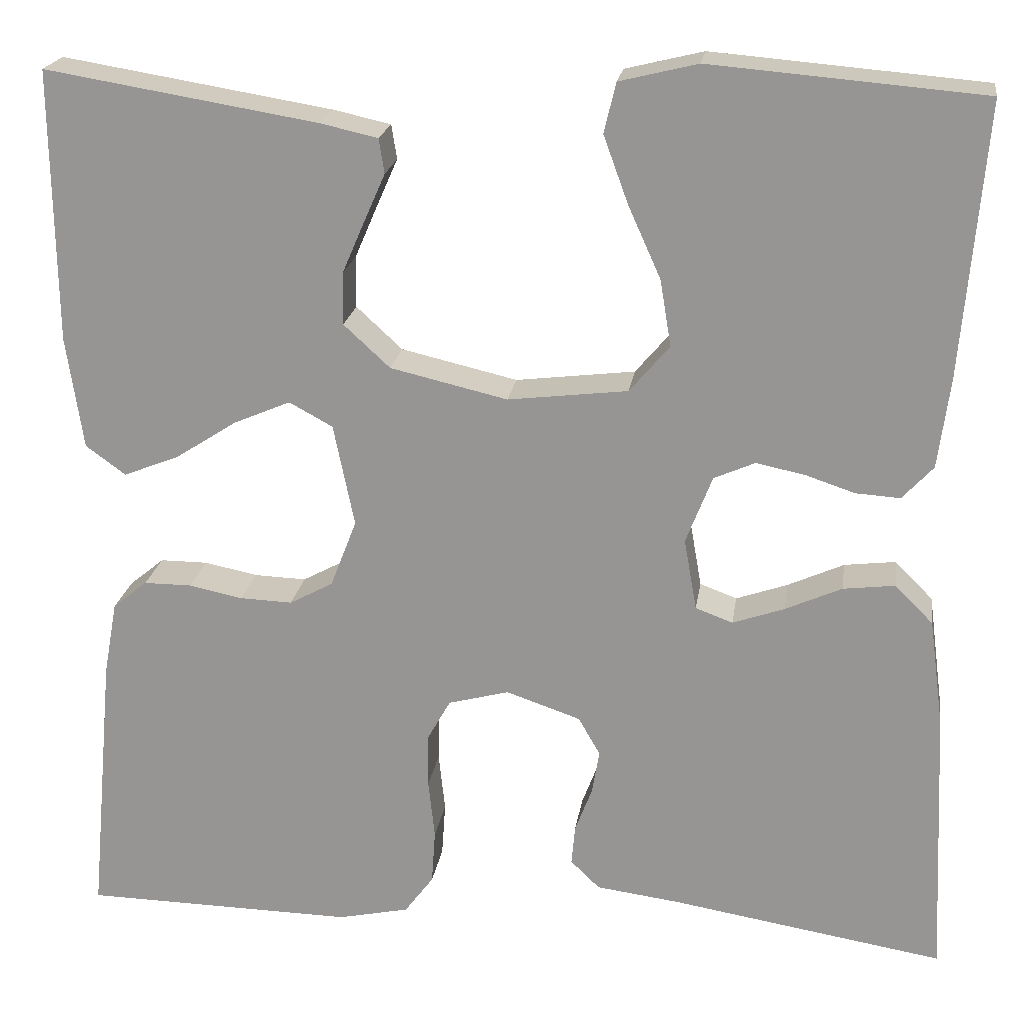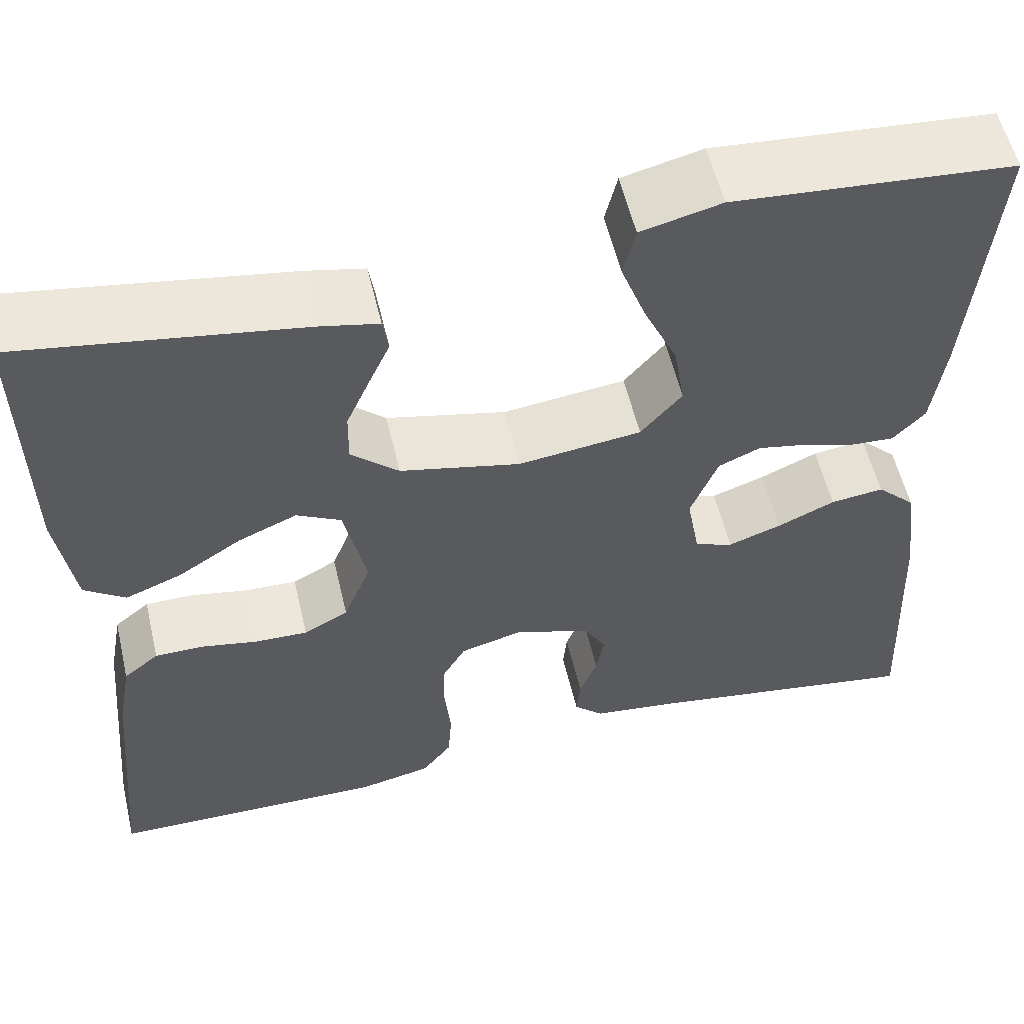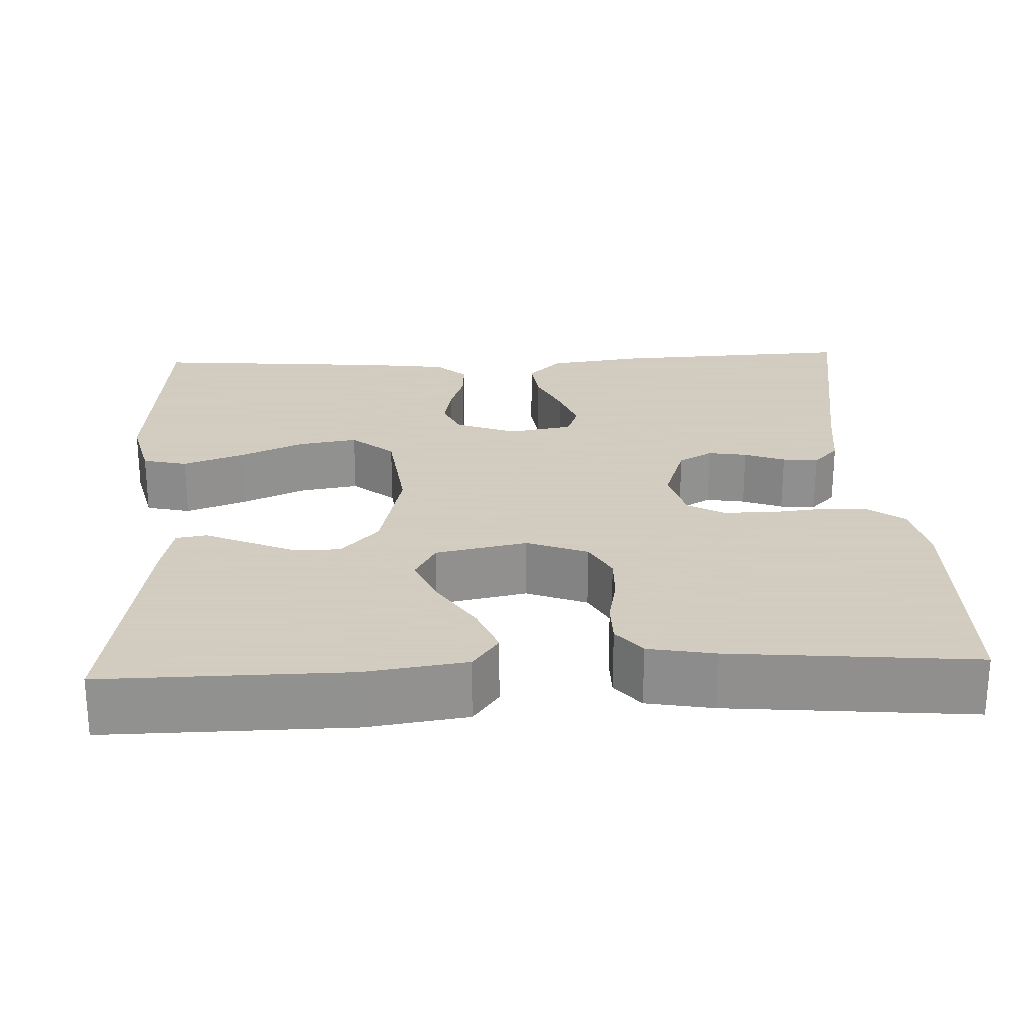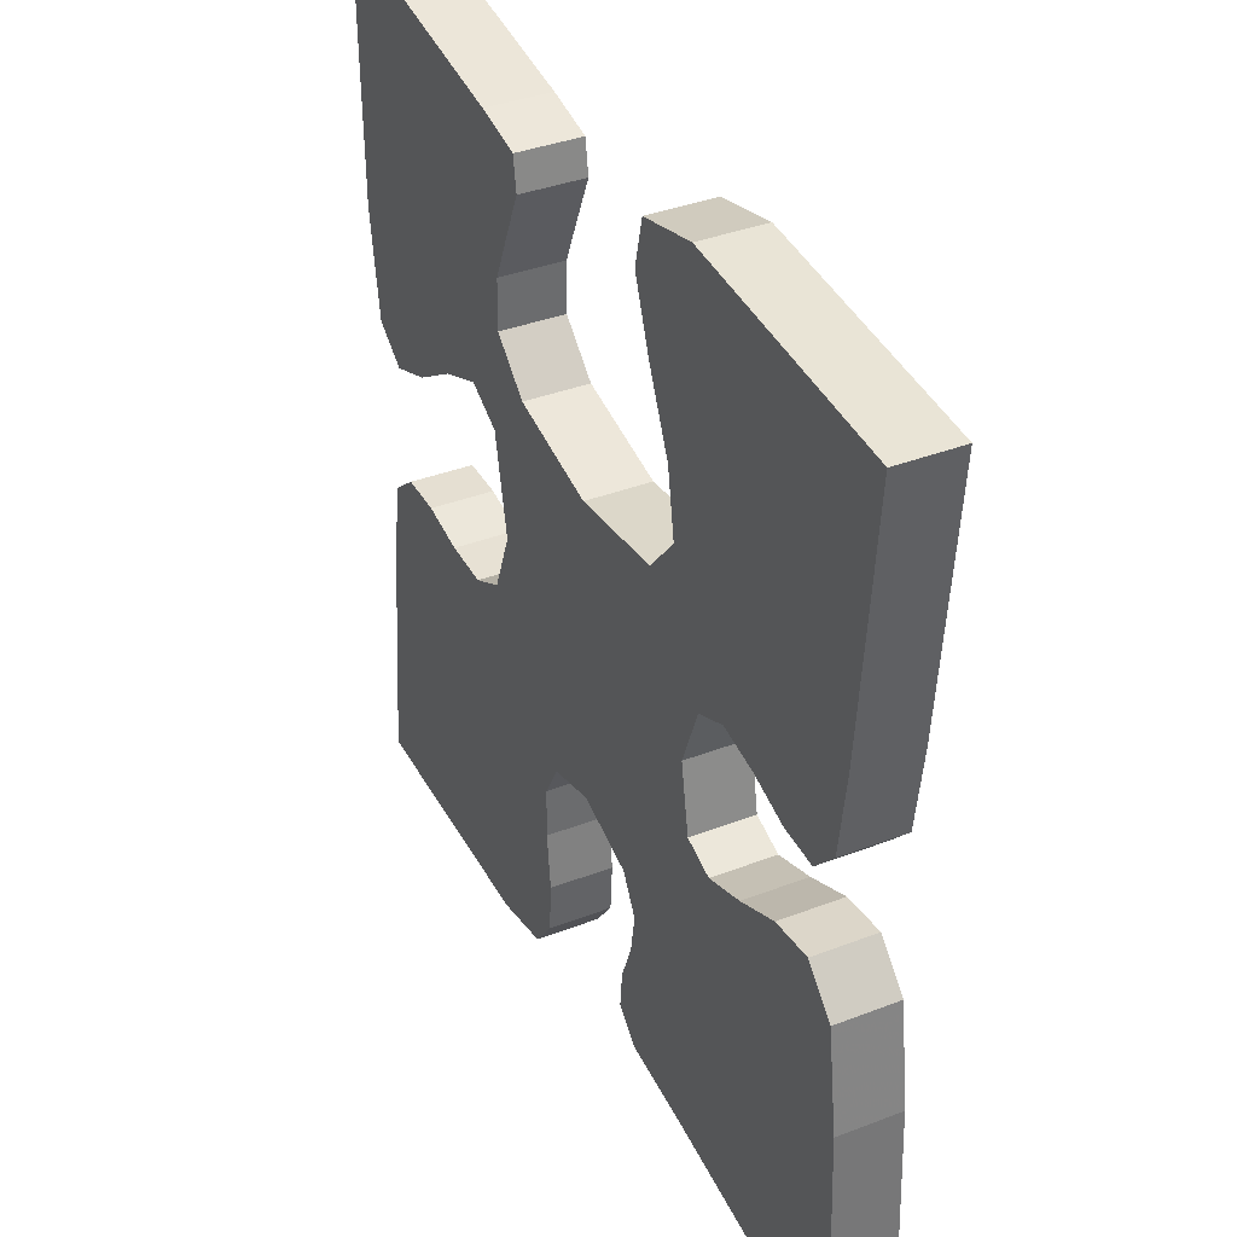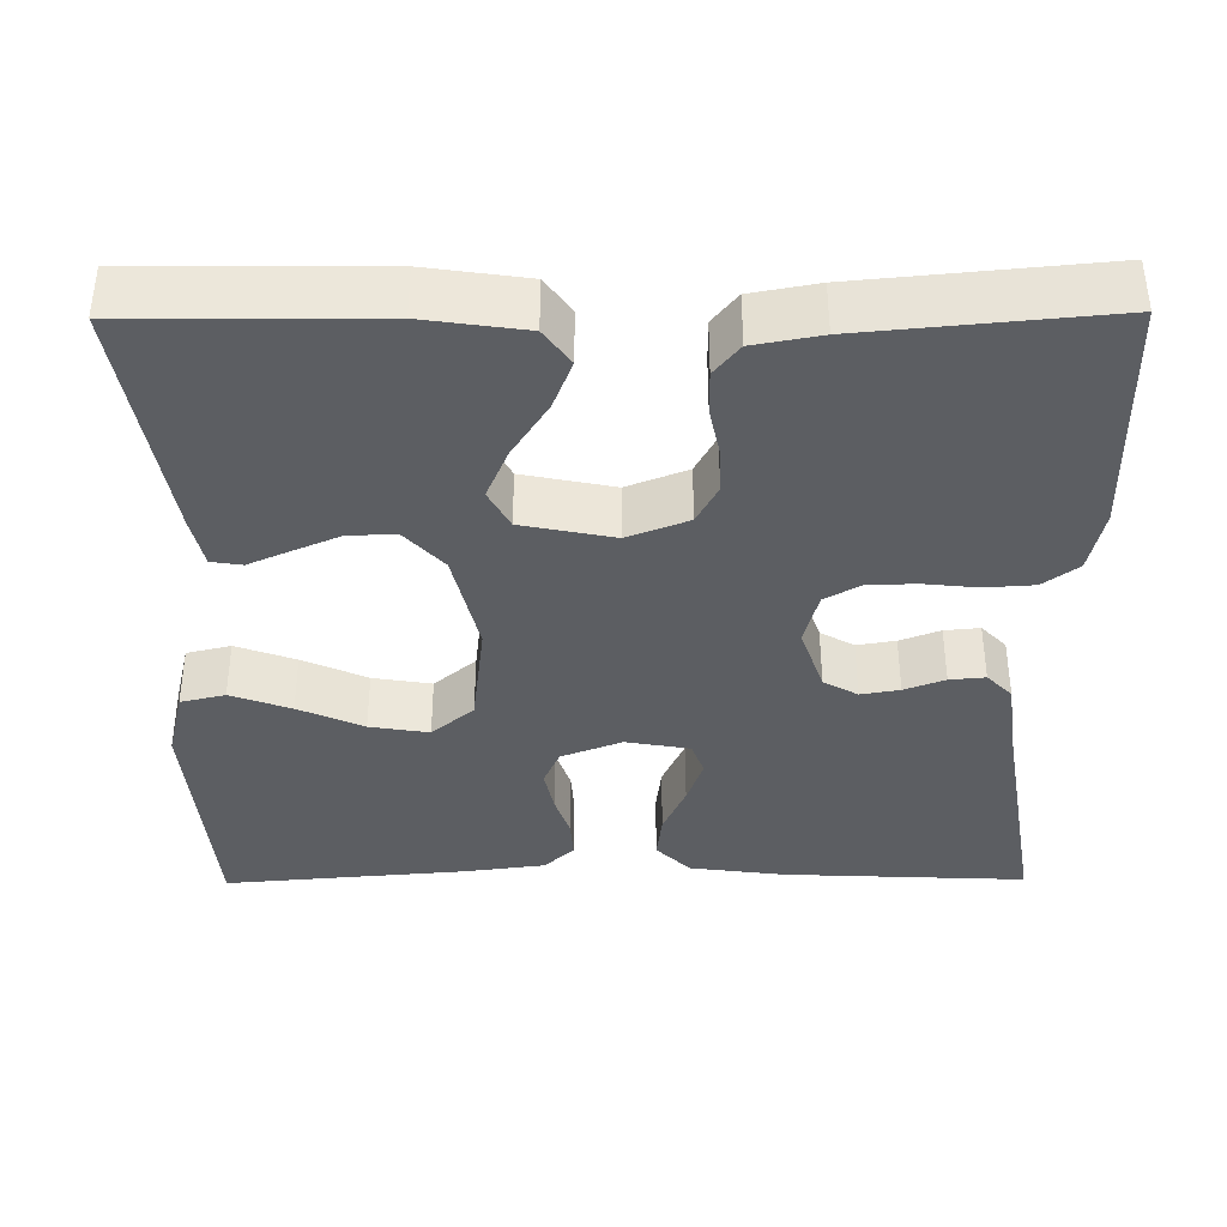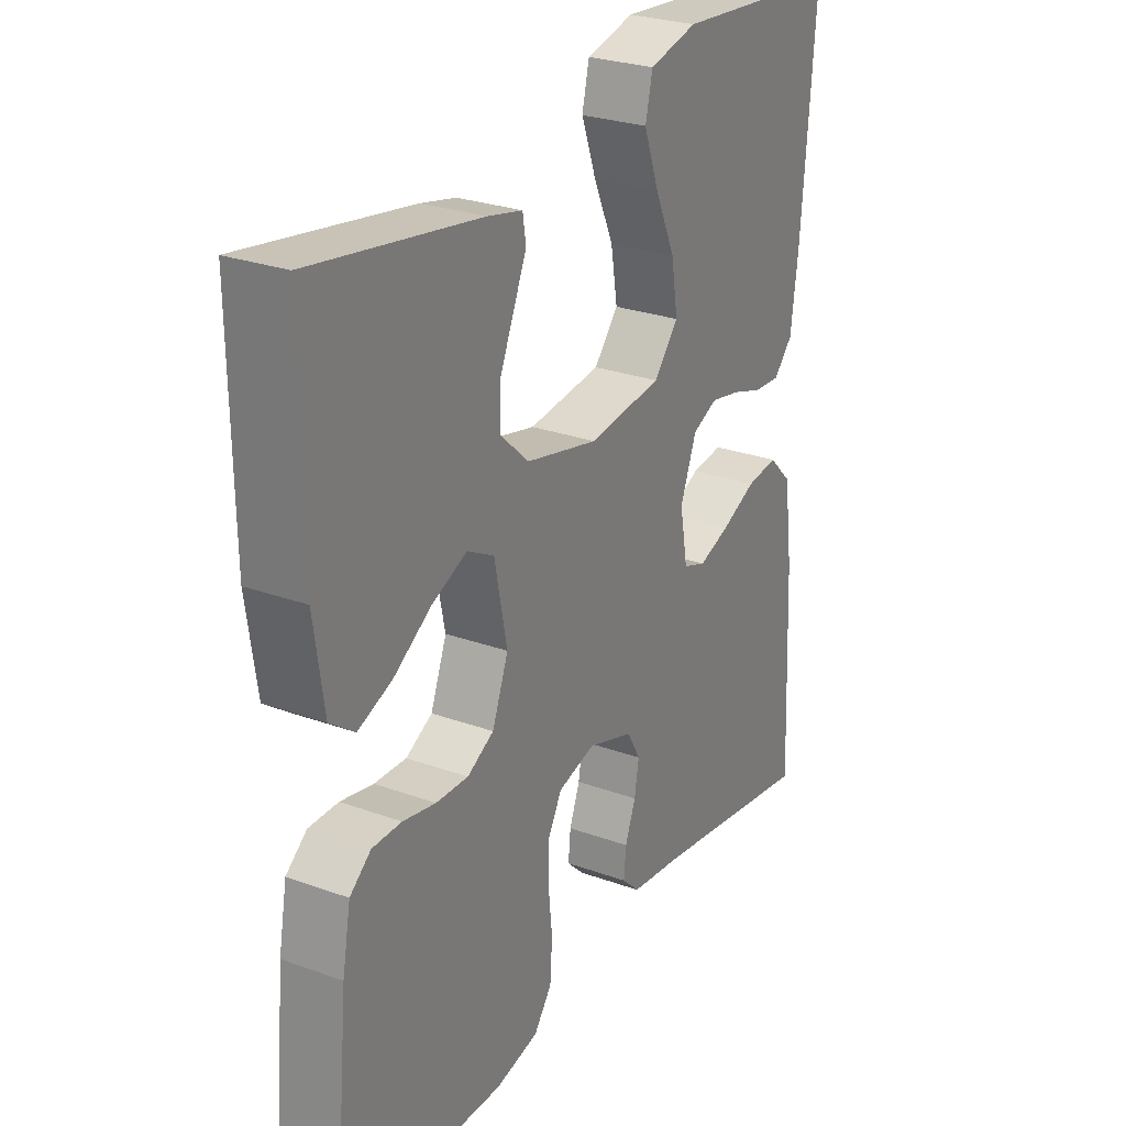
<metadata>
{"format":"obj","ext":"obj","renderer":"f3d","projection":"perspective","resolution":1024,"background":"white","views":[{"elev":20.9,"azim":-171.6,"up":"+Z"},{"elev":56.5,"azim":166.8,"up":"+Z"},{"elev":24.3,"azim":87.4,"up":"+Y"},{"elev":37.5,"azim":-116.2,"up":"+Z"},{"elev":-38.1,"azim":90.5,"up":"+Y"},{"elev":27.0,"azim":119.3,"up":"+Z"}]}
</metadata>
<code>
v 0.5 0.07 0.5
v 0.497 0.07 0.2
v 0.479 0.07 0.076
v 0.435 0.07 0.044
v 0.374 0.07 0.068
v 0.306 0.07 0.112
v 0.243 0.07 0.139
v 0.195 0.07 0.113
v 0.172 0.07 0
v 0.201 0.07 -0.075
v 0.249 0.07 -0.101
v 0.307 0.07 -0.099
v 0.366 0.07 -0.087
v 0.419 0.07 -0.087
v 0.457 0.07 -0.118
v 0.472 0.07 -0.2
v 0.5 0.07 -0.5
v 0.2 0.07 -0.505
v 0.122 0.07 -0.488
v 0.09 0.07 -0.445
v 0.086 0.07 -0.385
v 0.093 0.07 -0.319
v 0.092 0.07 -0.259
v 0.067 0.07 -0.214
v 0 0.07 -0.196
v -0.082 0.07 -0.224
v -0.106 0.07 -0.266
v -0.098 0.07 -0.314
v -0.079 0.07 -0.364
v -0.075 0.07 -0.408
v -0.107 0.07 -0.439
v -0.2 0.07 -0.451
v -0.5 0.07 -0.5
v -0.486 0.07 -0.2
v -0.47 0.07 -0.081
v -0.428 0.07 -0.039
v -0.371 0.07 -0.046
v -0.309 0.07 -0.074
v -0.252 0.07 -0.094
v -0.211 0.07 -0.079
v -0.197 0.07 0
v -0.226 0.07 0.075
v -0.271 0.07 0.095
v -0.325 0.07 0.084
v -0.379 0.07 0.066
v -0.428 0.07 0.063
v -0.462 0.07 0.1
v -0.475 0.07 0.2
v -0.5 0.07 0.5
v -0.2 0.07 0.525
v -0.114 0.07 0.504
v -0.101 0.07 0.449
v -0.128 0.07 0.375
v -0.164 0.07 0.295
v -0.176 0.07 0.222
v -0.132 0.07 0.17
v 0 0.07 0.154
v 0.129 0.07 0.184
v 0.18 0.07 0.231
v 0.179 0.07 0.289
v 0.154 0.07 0.347
v 0.131 0.07 0.399
v 0.137 0.07 0.437
v 0.2 0.07 0.451
v 0.5 0 0.5
v 0.497 0 0.2
v 0.479 0 0.076
v 0.435 0 0.044
v 0.374 0 0.068
v 0.306 0 0.112
v 0.243 0 0.139
v 0.195 0 0.113
v 0.172 0 0
v 0.201 0 -0.075
v 0.249 0 -0.101
v 0.307 0 -0.099
v 0.366 0 -0.087
v 0.419 0 -0.087
v 0.457 0 -0.118
v 0.472 0 -0.2
v 0.5 0 -0.5
v 0.2 0 -0.505
v 0.122 0 -0.488
v 0.09 0 -0.445
v 0.086 0 -0.385
v 0.093 0 -0.319
v 0.092 0 -0.259
v 0.067 0 -0.214
v 0 0 -0.196
v -0.082 0 -0.224
v -0.106 0 -0.266
v -0.098 0 -0.314
v -0.079 0 -0.364
v -0.075 0 -0.408
v -0.107 0 -0.439
v -0.2 0 -0.451
v -0.5 0 -0.5
v -0.486 0 -0.2
v -0.47 0 -0.081
v -0.428 0 -0.039
v -0.371 0 -0.046
v -0.309 0 -0.074
v -0.252 0 -0.094
v -0.211 0 -0.079
v -0.197 0 0
v -0.226 0 0.075
v -0.271 0 0.095
v -0.325 0 0.084
v -0.379 0 0.066
v -0.428 0 0.063
v -0.462 0 0.1
v -0.475 0 0.2
v -0.5 0 0.5
v -0.2 0 0.525
v -0.114 0 0.504
v -0.101 0 0.449
v -0.128 0 0.375
v -0.164 0 0.295
v -0.176 0 0.222
v -0.132 0 0.17
v 0 0 0.154
v 0.129 0 0.184
v 0.18 0 0.231
v 0.179 0 0.289
v 0.154 0 0.347
v 0.131 0 0.399
v 0.137 0 0.437
v 0.2 0 0.451
f 4 5 6
f 3 4 6
f 2 3 6
f 1 2 6
f 64 1 6
f 63 64 6
f 62 63 6
f 61 62 6
f 60 61 6
f 59 60 6 7
f 58 59 7 8
f 57 58 8 9
f 56 57 9 10
f 52 53 54
f 51 52 54
f 50 51 54
f 49 50 54
f 48 49 54
f 47 48 54
f 46 47 54
f 45 46 54
f 44 45 54
f 43 44 54 55
f 42 43 55 56
f 36 37 38
f 35 36 38
f 34 35 38
f 33 34 38
f 32 33 38
f 32 38 39
f 31 32 39
f 30 31 39
f 29 30 39
f 28 29 39
f 27 28 39 40
f 20 21 22
f 19 20 22
f 18 19 22
f 17 18 22
f 16 17 22
f 15 16 22
f 14 15 22
f 13 14 22
f 12 13 22
f 11 12 22 23
f 10 11 23 24
f 10 24 25
f 56 10 25
f 42 56 25
f 41 42 25
f 26 27 40 41
f 25 26 41
f 70 69 68
f 70 68 67
f 70 67 66
f 70 66 65
f 70 65 128
f 70 128 127
f 70 127 126
f 70 126 125
f 70 125 124
f 71 70 124 123
f 72 71 123 122
f 73 72 122 121
f 74 73 121 120
f 118 117 116
f 118 116 115
f 118 115 114
f 118 114 113
f 118 113 112
f 118 112 111
f 118 111 110
f 118 110 109
f 118 109 108
f 119 118 108 107
f 120 119 107 106
f 102 101 100
f 102 100 99
f 102 99 98
f 102 98 97
f 102 97 96
f 103 102 96
f 103 96 95
f 103 95 94
f 103 94 93
f 103 93 92
f 104 103 92 91
f 86 85 84
f 86 84 83
f 86 83 82
f 86 82 81
f 86 81 80
f 86 80 79
f 86 79 78
f 86 78 77
f 86 77 76
f 87 86 76 75
f 88 87 75 74
f 89 88 74
f 89 74 120
f 89 120 106
f 89 106 105
f 105 104 91 90
f 105 90 89
f 1 65 66 2
f 2 66 67 3
f 3 67 68 4
f 4 68 69 5
f 5 69 70 6
f 6 70 71 7
f 7 71 72 8
f 8 72 73 9
f 9 73 74 10
f 10 74 75 11
f 11 75 76 12
f 12 76 77 13
f 13 77 78 14
f 14 78 79 15
f 15 79 80 16
f 16 80 81 17
f 17 81 82 18
f 18 82 83 19
f 19 83 84 20
f 20 84 85 21
f 21 85 86 22
f 22 86 87 23
f 23 87 88 24
f 24 88 89 25
f 25 89 90 26
f 26 90 91 27
f 27 91 92 28
f 28 92 93 29
f 29 93 94 30
f 30 94 95 31
f 31 95 96 32
f 32 96 97 33
f 33 97 98 34
f 34 98 99 35
f 35 99 100 36
f 36 100 101 37
f 37 101 102 38
f 38 102 103 39
f 39 103 104 40
f 40 104 105 41
f 41 105 106 42
f 42 106 107 43
f 43 107 108 44
f 44 108 109 45
f 45 109 110 46
f 46 110 111 47
f 47 111 112 48
f 48 112 113 49
f 49 113 114 50
f 50 114 115 51
f 51 115 116 52
f 52 116 117 53
f 53 117 118 54
f 54 118 119 55
f 55 119 120 56
f 56 120 121 57
f 57 121 122 58
f 58 122 123 59
f 59 123 124 60
f 60 124 125 61
f 61 125 126 62
f 62 126 127 63
f 63 127 128 64
f 64 128 65 1

</code>
